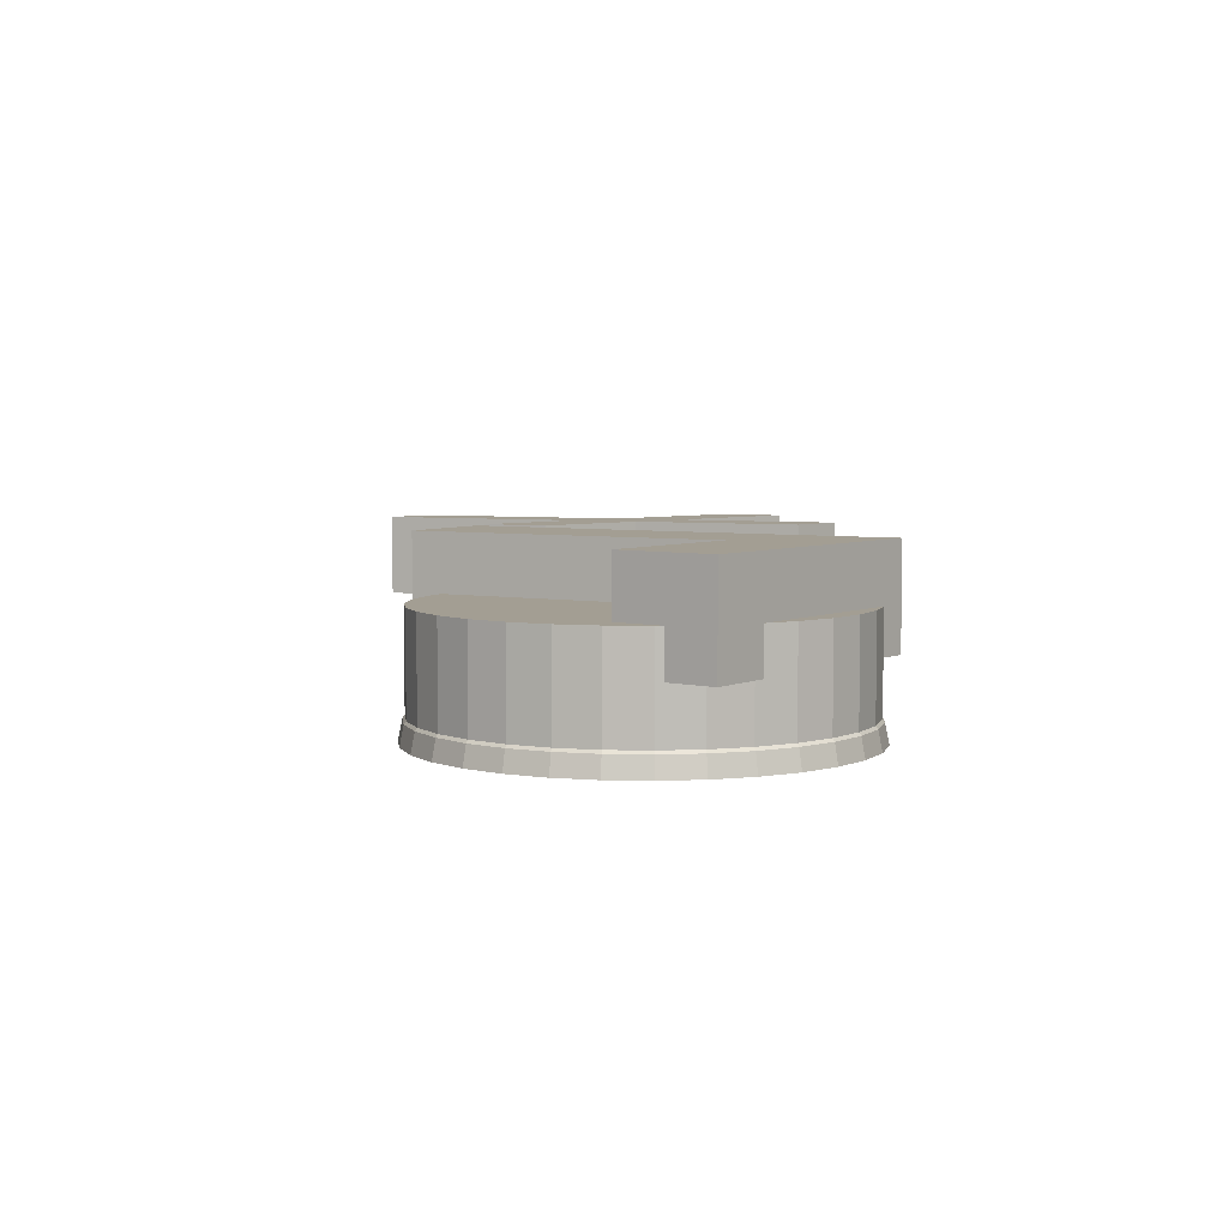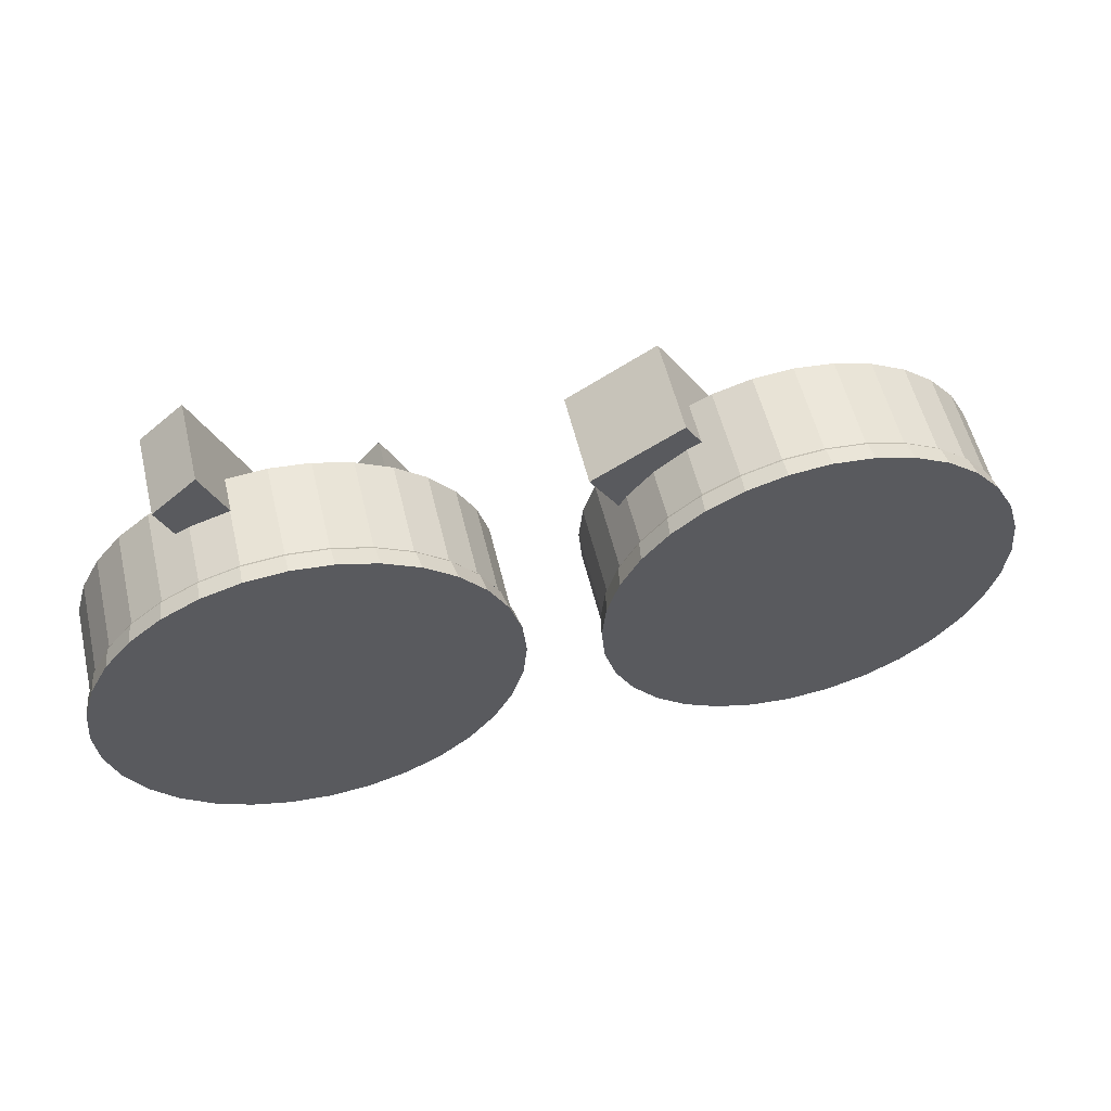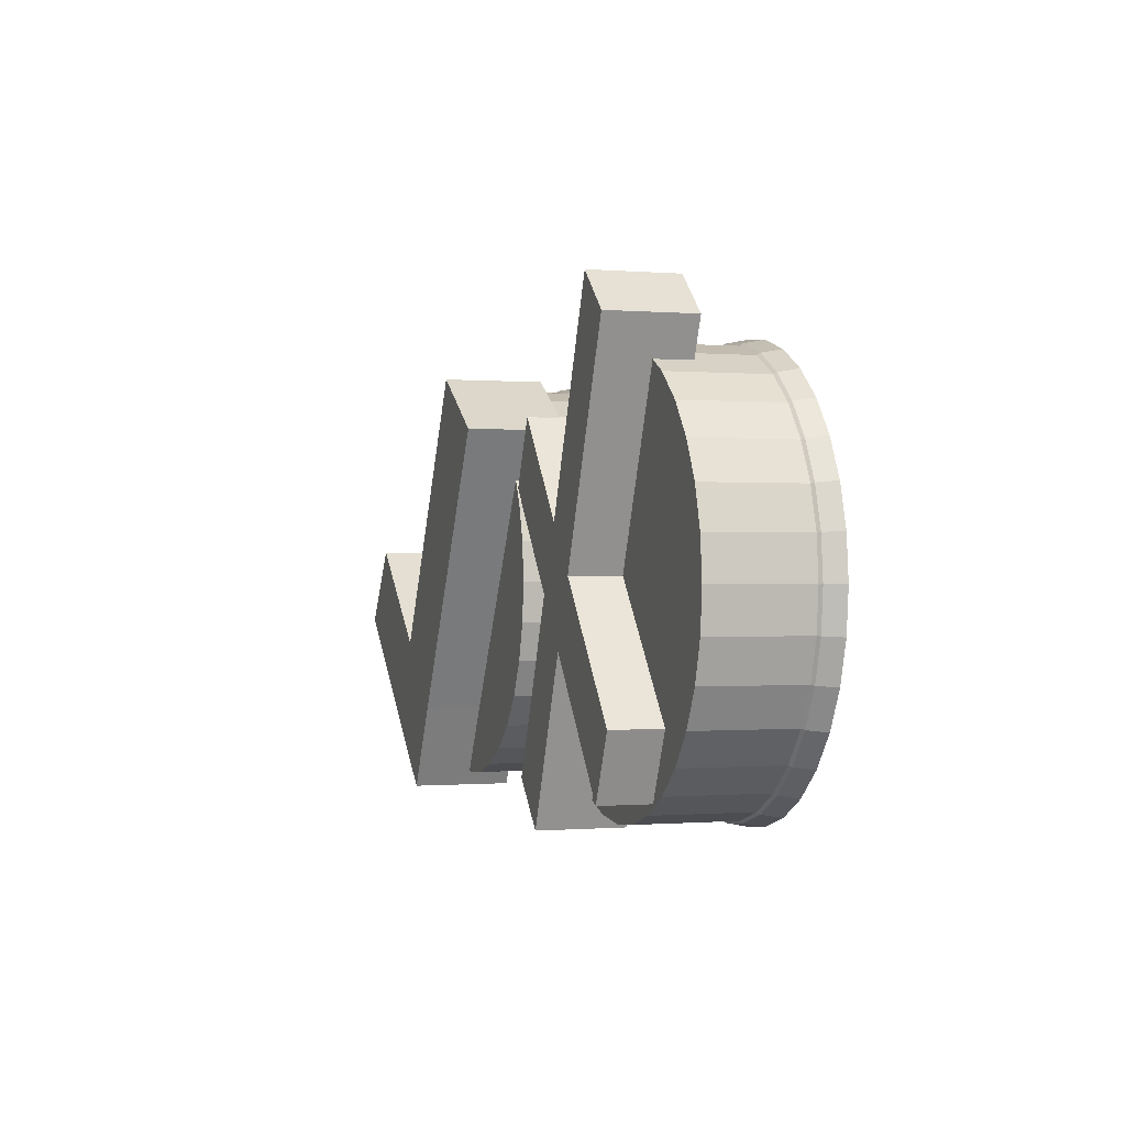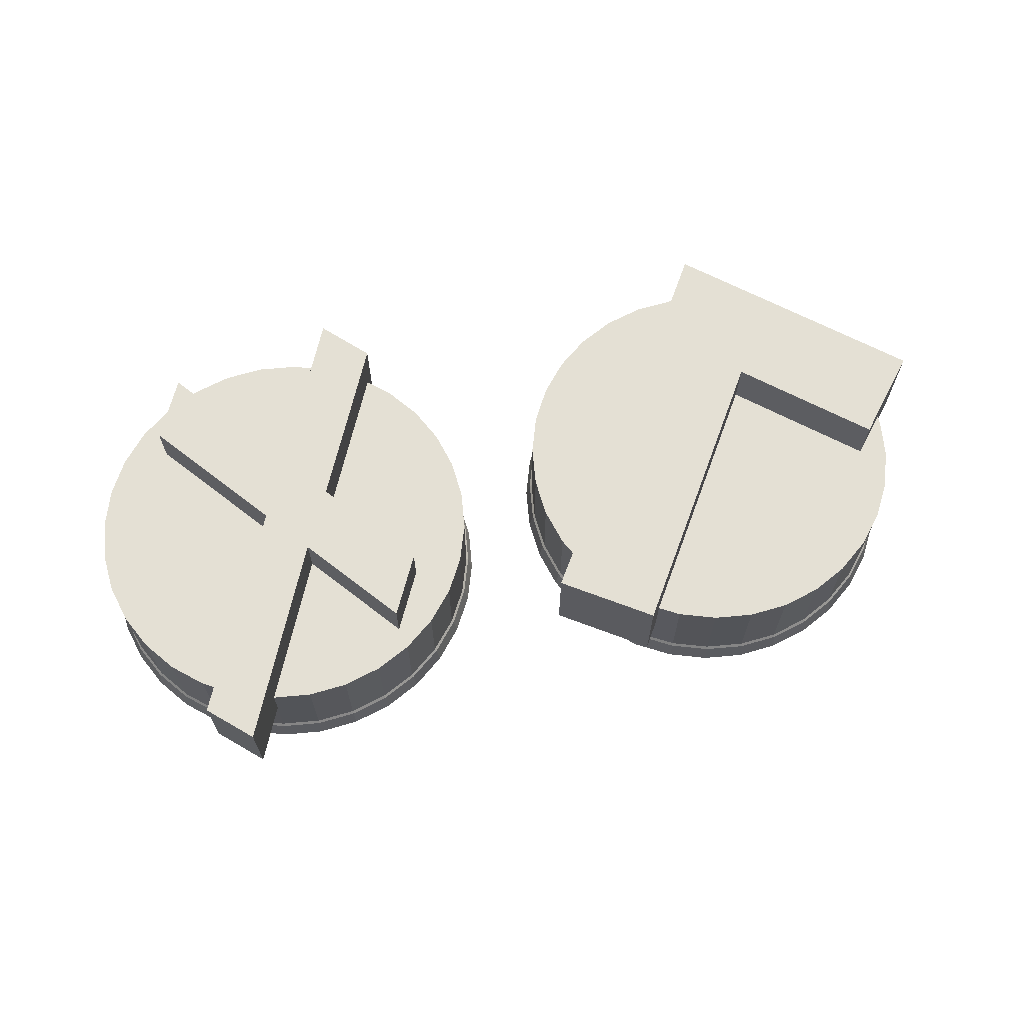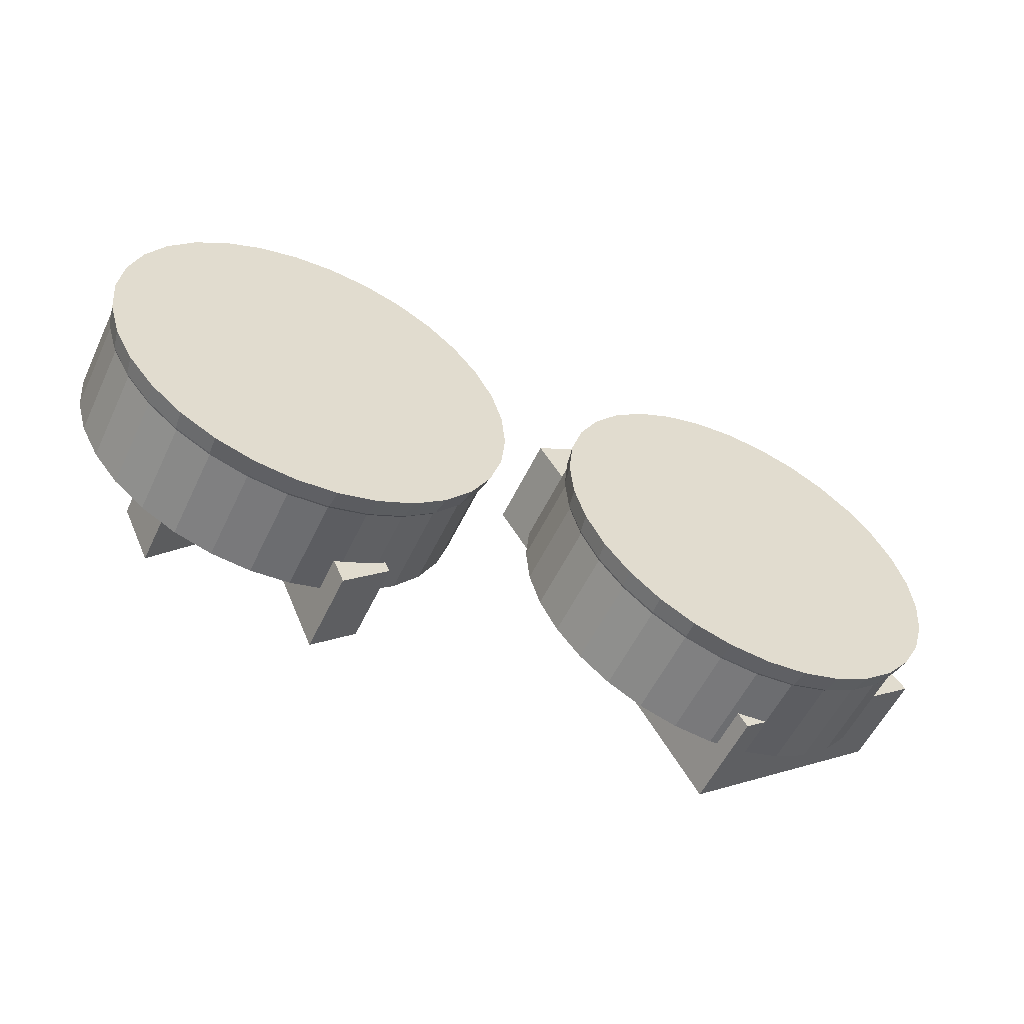
<metadata>
{"format":"obj","ext":"obj","renderer":"f3d","projection":"perspective","resolution":1024,"background":"white","views":[{"elev":5.2,"azim":-91.6,"up":"+Z"},{"elev":56.1,"azim":166.5,"up":"+Y"},{"elev":-0.3,"azim":73.1,"up":"+Y"},{"elev":66.2,"azim":169.2,"up":"+Z"},{"elev":-56.1,"azim":154.7,"up":"+Y"}]}
</metadata>
<code>
o Low_poly_button_X_Куб.001
v 7.533 3.109 -1.553
v 7.533 3.109 -0.09654
v 8.14 3.049 -1.553
v 8.14 3.049 -0.09654
v 8.723 2.873 -1.553
v 8.723 2.873 -0.09654
v 9.26 2.585 -1.553
v 9.26 2.585 -0.09654
v 9.731 2.199 -1.553
v 9.731 2.199 -0.09654
v 10.12 1.727 -1.553
v 10.12 1.727 -0.09654
v 10.41 1.19 -1.553
v 10.41 1.19 -0.09654
v 10.58 0.6066 -1.553
v 10.58 0.6066 -0.09654
v 10.64 1e-06 -1.553
v 10.64 0 -0.09654
v 10.58 -0.6066 -1.553
v 10.58 -0.6066 -0.09654
v 10.41 -1.19 -1.553
v 10.41 -1.19 -0.09654
v 10.12 -1.727 -1.553
v 10.12 -1.727 -0.09654
v 9.731 -2.199 -1.553
v 9.731 -2.199 -0.09654
v 9.26 -2.585 -1.553
v 9.26 -2.585 -0.09654
v 8.723 -2.873 -1.553
v 8.723 -2.873 -0.09654
v 8.14 -3.049 -1.553
v 8.14 -3.049 -0.09654
v 7.533 -3.109 -1.553
v 7.533 -3.109 -0.09654
v 6.926 -3.049 -1.553
v 6.926 -3.049 -0.09654
v 6.343 -2.873 -1.553
v 6.343 -2.873 -0.09654
v 5.806 -2.585 -1.553
v 5.806 -2.585 -0.09654
v 5.334 -2.199 -1.553
v 5.334 -2.199 -0.09654
v 4.948 -1.727 -1.553
v 4.948 -1.727 -0.09654
v 4.66 -1.19 -1.553
v 4.66 -1.19 -0.09654
v 4.484 -0.6066 -1.553
v 4.484 -0.6066 -0.09654
v 4.424 3e-06 -1.553
v 4.424 3e-06 -0.09654
v 4.484 0.6066 -1.553
v 4.484 0.6066 -0.09654
v 4.66 1.19 -1.553
v 4.66 1.19 -0.09654
v 4.948 1.727 -1.553
v 4.948 1.727 -0.09654
v 5.334 2.199 -1.553
v 5.334 2.199 -0.09654
v 5.806 2.585 -1.553
v 5.806 2.585 -0.09654
v 6.343 2.873 -1.553
v 6.343 2.873 -0.09654
v 6.926 3.049 -1.553
v 6.926 3.049 -0.09654
v 7.533 3.142 -1.595
v 8.146 3.081 -1.595
v 8.735 2.903 -1.595
v 9.278 2.612 -1.595
v 9.755 2.222 -1.595
v 10.15 1.746 -1.595
v 10.44 1.202 -1.595
v 10.61 0.6129 -1.595
v 10.67 1e-06 -1.595
v 10.61 -0.6129 -1.595
v 10.44 -1.202 -1.595
v 10.15 -1.746 -1.595
v 9.755 -2.222 -1.595
v 9.278 -2.612 -1.595
v 8.735 -2.903 -1.595
v 8.146 -3.081 -1.595
v 7.533 -3.142 -1.595
v 6.92 -3.081 -1.595
v 6.331 -2.903 -1.595
v 5.787 -2.612 -1.595
v 5.311 -2.222 -1.595
v 4.921 -1.746 -1.595
v 4.63 -1.202 -1.595
v 4.451 -0.6129 -1.595
v 4.391 3e-06 -1.595
v 4.451 0.6129 -1.595
v 4.63 1.202 -1.595
v 4.921 1.746 -1.595
v 5.311 2.222 -1.595
v 5.787 2.612 -1.595
v 6.331 2.903 -1.595
v 6.92 3.081 -1.595
v 7.533 3.202 -1.894
v 8.158 3.14 -1.894
v 8.758 2.958 -1.894
v 9.312 2.662 -1.894
v 9.797 2.264 -1.894
v 10.19 1.779 -1.894
v 10.49 1.225 -1.894
v 10.67 0.6246 -1.894
v 10.73 0 -1.894
v 10.67 -0.6246 -1.894
v 10.49 -1.225 -1.894
v 10.19 -1.779 -1.894
v 9.797 -2.264 -1.894
v 9.312 -2.662 -1.894
v 8.758 -2.958 -1.894
v 8.158 -3.14 -1.894
v 7.533 -3.202 -1.894
v 6.908 -3.14 -1.894
v 6.308 -2.958 -1.894
v 5.754 -2.662 -1.894
v 5.269 -2.264 -1.894
v 4.871 -1.779 -1.894
v 4.575 -1.225 -1.894
v 4.393 -0.6246 -1.894
v 4.331 3e-06 -1.894
v 4.393 0.6246 -1.894
v 4.575 1.225 -1.894
v 4.871 1.779 -1.894
v 5.269 2.264 -1.894
v 5.754 2.662 -1.894
v 6.308 2.958 -1.894
v 6.908 3.14 -1.894
v 7.342 -0.8782 0.6422
v 5.445 1.297 0.6422
v 7.342 -0.8782 -0.6422
v 5.445 1.297 -0.6422
v 7.77 0.09735 0.6422
v 5.896 2.246 0.6422
v 7.77 0.09735 -0.6422
v 5.896 2.246 -0.6422
v 6.714 -0.1581 0.6422
v 6.714 -0.1581 -0.6422
v 7.162 0.794 -0.6422
v 7.162 0.794 0.6422
v 9.162 3.311 0.6422
v 9.162 3.311 -0.6422
v 8.492 3.894 -0.6422
v 8.492 3.894 0.6422
v 8.936 -2.706 0.6422
v 8.936 -2.706 -0.6422
v 9.381 -1.75 0.6422
v 9.381 -1.75 -0.6422
v 6.298 -3.31 0.6422
v 6.298 -3.31 -0.6422
v 5.612 -2.662 0.6422
v 5.612 -2.662 -0.6422
f 137 130 132 138
f 138 132 136 139
f 139 136 134 140
f 140 134 130 137
f 135 133 147 148
f 136 132 130 134
f 133 140 137 129
f 135 139 143 142
f 131 138 139 135
f 138 131 150 152
f 142 143 144 141
f 139 140 144 143
f 140 133 141 144
f 133 135 142 141
f 146 148 147 145
f 133 129 145 147
f 131 135 148 146
f 129 131 146 145
f 149 151 152 150
f 129 137 151 149
f 137 138 152 151
f 131 129 149 150
f 3 5 67 66
f 80 81 113 112
f 21 23 76 75
f 39 41 85 84
f 57 59 94 93
f 13 15 72 71
f 31 33 81 80
f 49 51 90 89
f 5 7 68 67
f 23 25 77 76
f 41 43 86 85
f 59 61 95 94
f 15 17 73 72
f 33 35 82 81
f 51 53 91 90
f 7 9 69 68
f 25 27 78 77
f 43 45 87 86
f 61 63 96 95
f 17 19 74 73
f 35 37 83 82
f 53 55 92 91
f 9 11 70 69
f 27 29 79 78
f 45 47 88 87
f 1 3 66 65
f 63 1 65 96
f 19 21 75 74
f 37 39 84 83
f 55 57 93 92
f 11 13 71 70
f 29 31 80 79
f 47 49 89 88
f 97 98 99 100 101 102 103 104 105 106 107 108 109 110 111 112 113 114 115 116 117 118 119 120 121 122 123 124 125 126 127 128
f 67 68 100 99
f 94 95 127 126
f 81 82 114 113
f 68 69 101 100
f 95 96 128 127
f 82 83 115 114
f 69 70 102 101
f 96 65 97 128
f 83 84 116 115
f 70 71 103 102
f 84 85 117 116
f 71 72 104 103
f 85 86 118 117
f 72 73 105 104
f 86 87 119 118
f 73 74 106 105
f 87 88 120 119
f 74 75 107 106
f 88 89 121 120
f 75 76 108 107
f 89 90 122 121
f 76 77 109 108
f 90 91 123 122
f 77 78 110 109
f 91 92 124 123
f 78 79 111 110
f 65 66 98 97
f 92 93 125 124
f 79 80 112 111
f 66 67 99 98
f 93 94 126 125
f 1 2 4 3
f 3 4 6 5
f 5 6 8 7
f 7 8 10 9
f 9 10 12 11
f 11 12 14 13
f 13 14 16 15
f 15 16 18 17
f 17 18 20 19
f 19 20 22 21
f 21 22 24 23
f 23 24 26 25
f 25 26 28 27
f 27 28 30 29
f 29 30 32 31
f 31 32 34 33
f 33 34 36 35
f 35 36 38 37
f 37 38 40 39
f 39 40 42 41
f 41 42 44 43
f 43 44 46 45
f 45 46 48 47
f 47 48 50 49
f 49 50 52 51
f 51 52 54 53
f 53 54 56 55
f 55 56 58 57
f 57 58 60 59
f 59 60 62 61
f 4 2 64 62 60 58 56 54 52 50 48 46 44 42 40 38 36 34 32 30 28 26 24 22 20 18 16 14 12 10 8 6
f 61 62 64 63
f 63 64 2 1
o Low_poly_button_V_Цилиндр.005
v -0.2599 -3.331 0.7585
v -3.567 -0.6973 0.7585
v -0.2599 -3.331 -0.7585
v -3.567 -0.6973 -0.7585
v 0.5209 -2.013 0.7585
v -2.622 0.4893 0.7585
v 0.5209 -2.013 -0.7585
v -2.622 0.4893 -0.7585
v -1.578 -2.281 0.7585
v -1.578 -2.281 -0.7585
v -0.7316 -1.016 -0.7585
v -0.7316 -1.016 0.7585
v 3.135 2.267 0.7585
v 3.135 2.267 -0.7585
v 1.763 3.114 -0.7585
v 1.763 3.114 0.7585
v 0 3.109 -1.553
v 0 3.109 -0.09654
v 0.6066 3.049 -1.553
v 0.6066 3.049 -0.09654
v 1.19 2.873 -1.553
v 1.19 2.873 -0.09654
v 1.727 2.585 -1.553
v 1.727 2.585 -0.09654
v 2.199 2.199 -1.553
v 2.199 2.199 -0.09654
v 2.585 1.727 -1.553
v 2.585 1.727 -0.09654
v 2.873 1.19 -1.553
v 2.873 1.19 -0.09654
v 3.049 0.6066 -1.553
v 3.049 0.6066 -0.09654
v 3.109 0 -1.553
v 3.109 0 -0.09654
v 3.049 -0.6066 -1.553
v 3.049 -0.6066 -0.09654
v 2.873 -1.19 -1.553
v 2.873 -1.19 -0.09654
v 2.585 -1.727 -1.553
v 2.585 -1.727 -0.09654
v 2.199 -2.199 -1.553
v 2.199 -2.199 -0.09654
v 1.727 -2.585 -1.553
v 1.727 -2.585 -0.09654
v 1.19 -2.873 -1.553
v 1.19 -2.873 -0.09654
v 0.6066 -3.049 -1.553
v 0.6066 -3.049 -0.09654
v -1e-06 -3.109 -1.553
v -1e-06 -3.109 -0.09654
v -0.6066 -3.049 -1.553
v -0.6066 -3.049 -0.09654
v -1.19 -2.873 -1.553
v -1.19 -2.873 -0.09654
v -1.727 -2.585 -1.553
v -1.727 -2.585 -0.09654
v -2.199 -2.199 -1.553
v -2.199 -2.199 -0.09654
v -2.585 -1.727 -1.553
v -2.585 -1.727 -0.09654
v -2.873 -1.19 -1.553
v -2.873 -1.19 -0.09654
v -3.049 -0.6066 -1.553
v -3.049 -0.6066 -0.09654
v -3.109 3e-06 -1.553
v -3.109 3e-06 -0.09654
v -3.049 0.6066 -1.553
v -3.049 0.6066 -0.09654
v -2.873 1.19 -1.553
v -2.873 1.19 -0.09654
v -2.585 1.727 -1.553
v -2.585 1.727 -0.09654
v -2.199 2.199 -1.553
v -2.199 2.199 -0.09654
v -1.727 2.585 -1.553
v -1.727 2.585 -0.09654
v -1.19 2.873 -1.553
v -1.19 2.873 -0.09654
v -0.6066 3.049 -1.553
v -0.6066 3.049 -0.09654
v -0 3.142 -1.595
v 0.6129 3.081 -1.595
v 1.202 2.903 -1.595
v 1.746 2.612 -1.595
v 2.222 2.222 -1.595
v 2.612 1.746 -1.595
v 2.903 1.202 -1.595
v 3.081 0.6129 -1.595
v 3.142 0 -1.595
v 3.081 -0.6129 -1.595
v 2.903 -1.202 -1.595
v 2.612 -1.746 -1.595
v 2.222 -2.222 -1.595
v 1.746 -2.612 -1.595
v 1.202 -2.903 -1.595
v 0.6129 -3.081 -1.595
v -1e-06 -3.142 -1.595
v -0.6129 -3.081 -1.595
v -1.202 -2.903 -1.595
v -1.746 -2.612 -1.595
v -2.222 -2.222 -1.595
v -2.612 -1.746 -1.595
v -2.903 -1.202 -1.595
v -3.081 -0.6129 -1.595
v -3.142 3e-06 -1.595
v -3.081 0.6129 -1.595
v -2.903 1.202 -1.595
v -2.612 1.746 -1.595
v -2.222 2.222 -1.595
v -1.746 2.612 -1.595
v -1.202 2.903 -1.595
v -0.6129 3.081 -1.595
v -0 3.202 -1.894
v 0.6246 3.14 -1.894
v 1.225 2.958 -1.894
v 1.779 2.662 -1.894
v 2.264 2.264 -1.894
v 2.662 1.779 -1.894
v 2.958 1.225 -1.894
v 3.14 0.6246 -1.894
v 3.202 0 -1.894
v 3.14 -0.6246 -1.894
v 2.958 -1.225 -1.894
v 2.662 -1.779 -1.894
v 2.264 -2.264 -1.894
v 1.779 -2.662 -1.894
v 1.225 -2.958 -1.894
v 0.6246 -3.14 -1.894
v -1e-06 -3.202 -1.894
v -0.6246 -3.14 -1.894
v -1.225 -2.958 -1.894
v -1.779 -2.662 -1.894
v -2.264 -2.264 -1.894
v -2.662 -1.779 -1.894
v -2.958 -1.225 -1.894
v -3.14 -0.6246 -1.894
v -3.202 3e-06 -1.894
v -3.14 0.6246 -1.894
v -2.958 1.225 -1.894
v -2.662 1.779 -1.894
v -2.264 2.264 -1.894
v -1.779 2.662 -1.894
v -1.225 2.958 -1.894
v -0.6246 3.14 -1.894
f 171 173 235 234
f 248 249 281 280
f 189 191 244 243
f 207 209 253 252
f 225 227 262 261
f 181 183 240 239
f 199 201 249 248
f 217 219 258 257
f 173 175 236 235
f 191 193 245 244
f 209 211 254 253
f 227 229 263 262
f 183 185 241 240
f 201 203 250 249
f 219 221 259 258
f 175 177 237 236
f 193 195 246 245
f 211 213 255 254
f 229 231 264 263
f 185 187 242 241
f 203 205 251 250
f 221 223 260 259
f 177 179 238 237
f 195 197 247 246
f 213 215 256 255
f 169 171 234 233
f 231 169 233 264
f 187 189 243 242
f 205 207 252 251
f 223 225 261 260
f 179 181 239 238
f 197 199 248 247
f 215 217 257 256
f 265 266 267 268 269 270 271 272 273 274 275 276 277 278 279 280 281 282 283 284 285 286 287 288 289 290 291 292 293 294 295 296
f 235 236 268 267
f 262 263 295 294
f 249 250 282 281
f 236 237 269 268
f 263 264 296 295
f 250 251 283 282
f 237 238 270 269
f 264 233 265 296
f 251 252 284 283
f 238 239 271 270
f 252 253 285 284
f 239 240 272 271
f 253 254 286 285
f 240 241 273 272
f 254 255 287 286
f 241 242 274 273
f 255 256 288 287
f 242 243 275 274
f 256 257 289 288
f 243 244 276 275
f 257 258 290 289
f 244 245 277 276
f 258 259 291 290
f 245 246 278 277
f 259 260 292 291
f 246 247 279 278
f 233 234 266 265
f 260 261 293 292
f 247 248 280 279
f 234 235 267 266
f 261 262 294 293
f 169 170 172 171
f 171 172 174 173
f 173 174 176 175
f 175 176 178 177
f 177 178 180 179
f 179 180 182 181
f 181 182 184 183
f 183 184 186 185
f 185 186 188 187
f 187 188 190 189
f 189 190 192 191
f 191 192 194 193
f 193 194 196 195
f 195 196 198 197
f 197 198 200 199
f 199 200 202 201
f 201 202 204 203
f 203 204 206 205
f 205 206 208 207
f 207 208 210 209
f 209 210 212 211
f 211 212 214 213
f 213 214 216 215
f 215 216 218 217
f 217 218 220 219
f 219 220 222 221
f 221 222 224 223
f 223 224 226 225
f 225 226 228 227
f 227 228 230 229
f 172 170 232 230 228 226 224 222 220 218 216 214 212 210 208 206 204 202 200 198 196 194 192 190 188 186 184 182 180 178 176 174
f 229 230 232 231
f 231 232 170 169
f 161 154 156 162
f 162 156 160 163
f 163 160 158 164
f 164 158 154 161
f 155 159 157 153
f 160 156 154 158
f 157 164 161 153
f 159 163 167 166
f 155 162 163 159
f 153 161 162 155
f 166 167 168 165
f 163 164 168 167
f 164 157 165 168
f 157 159 166 165

</code>
